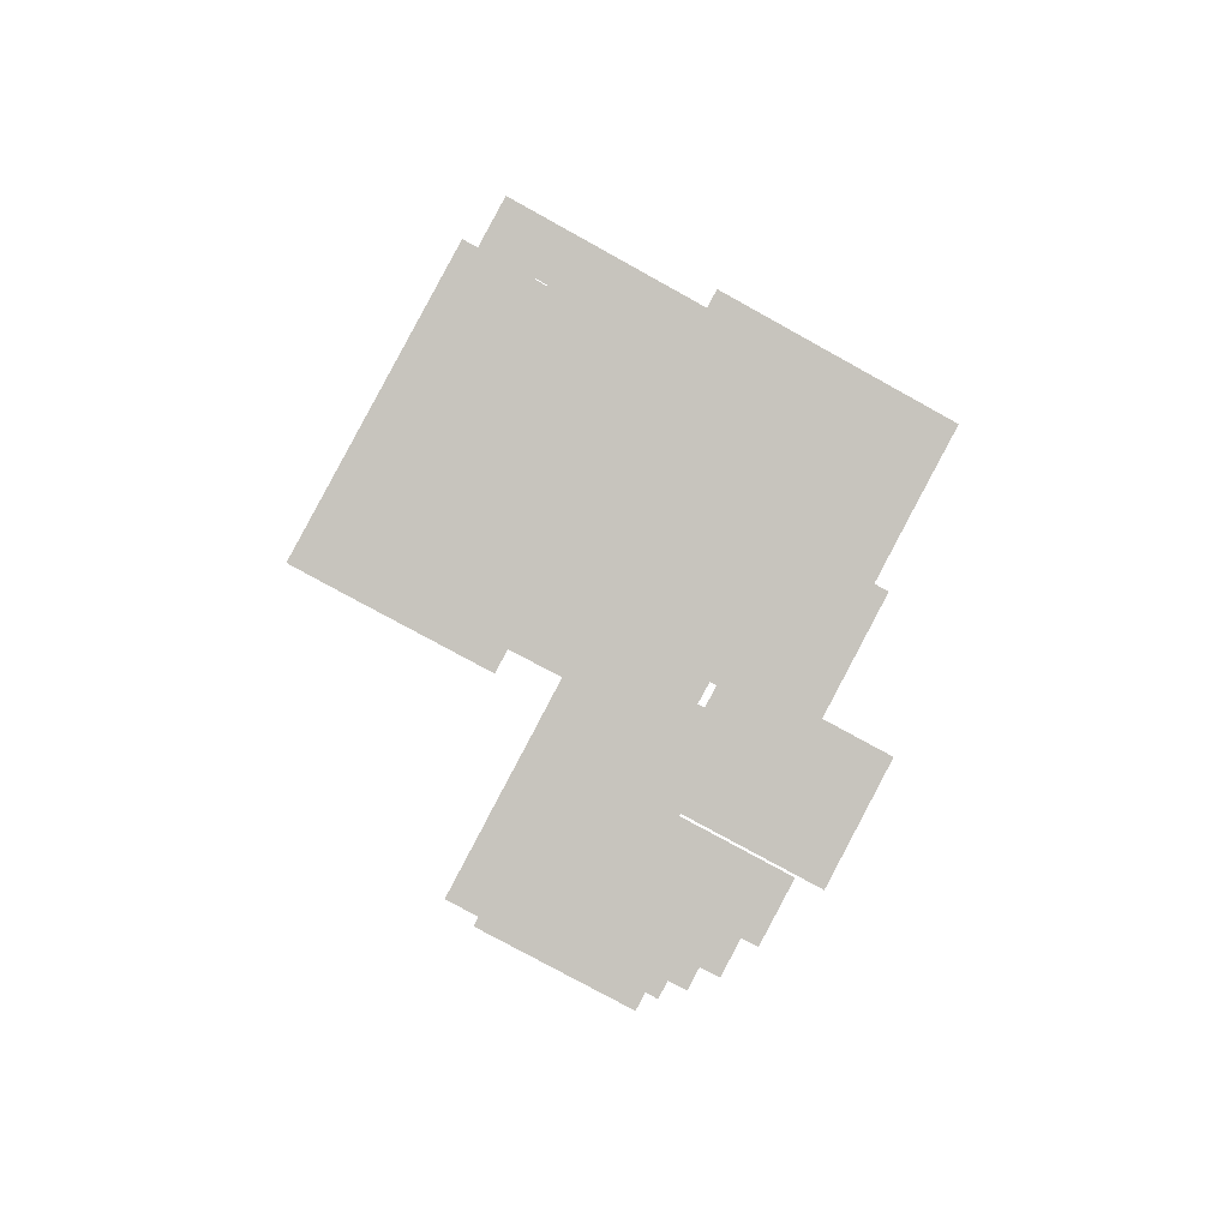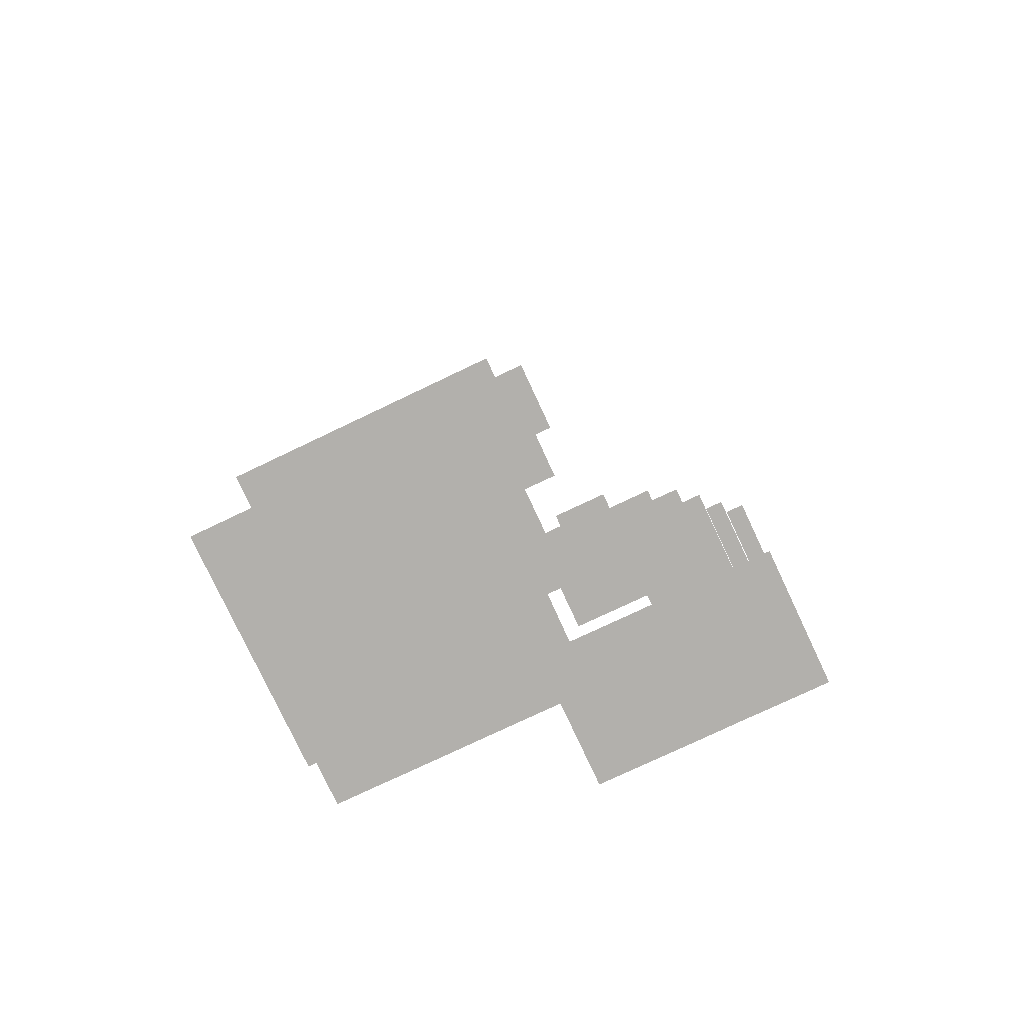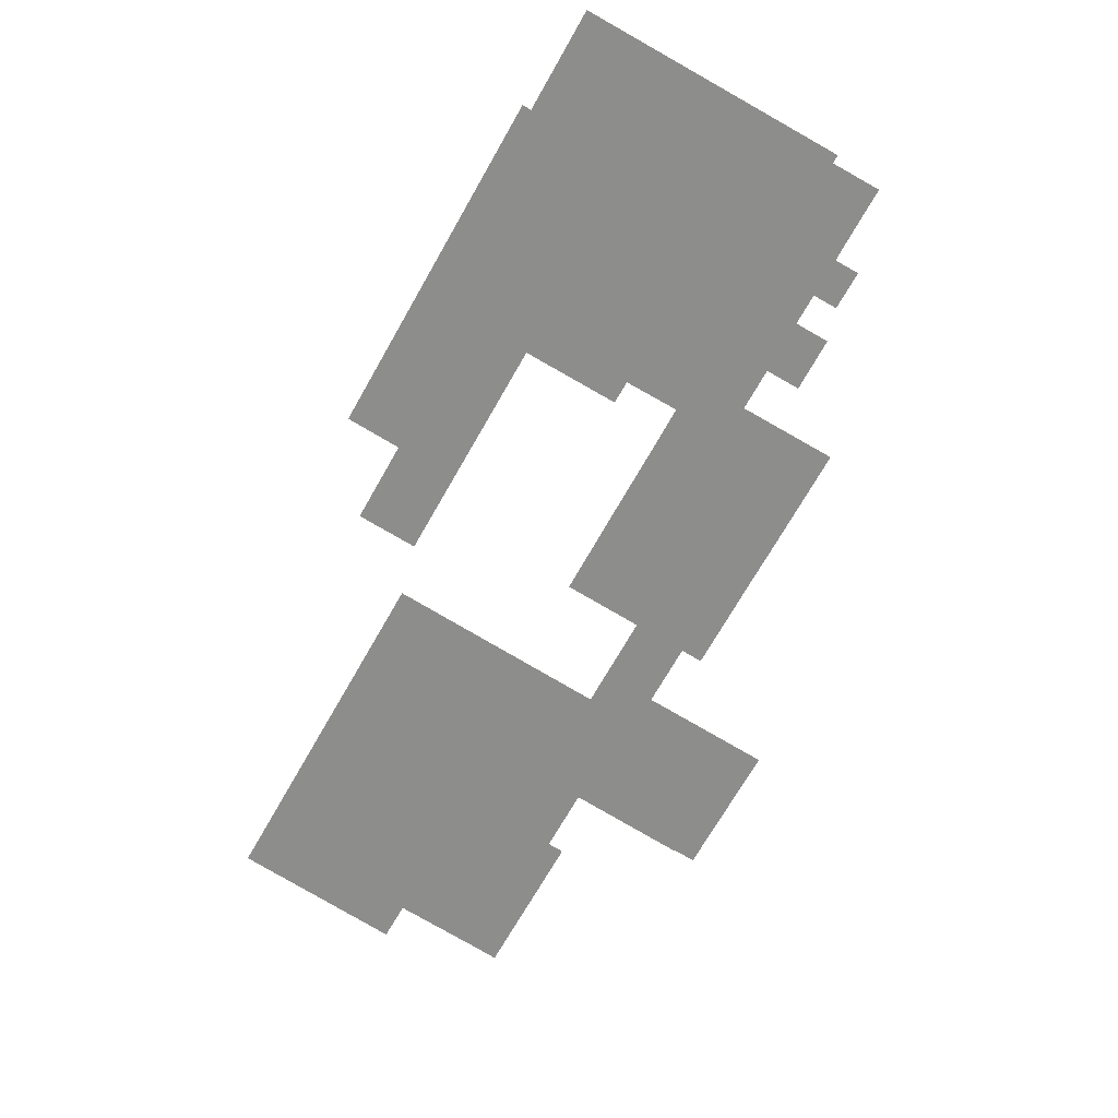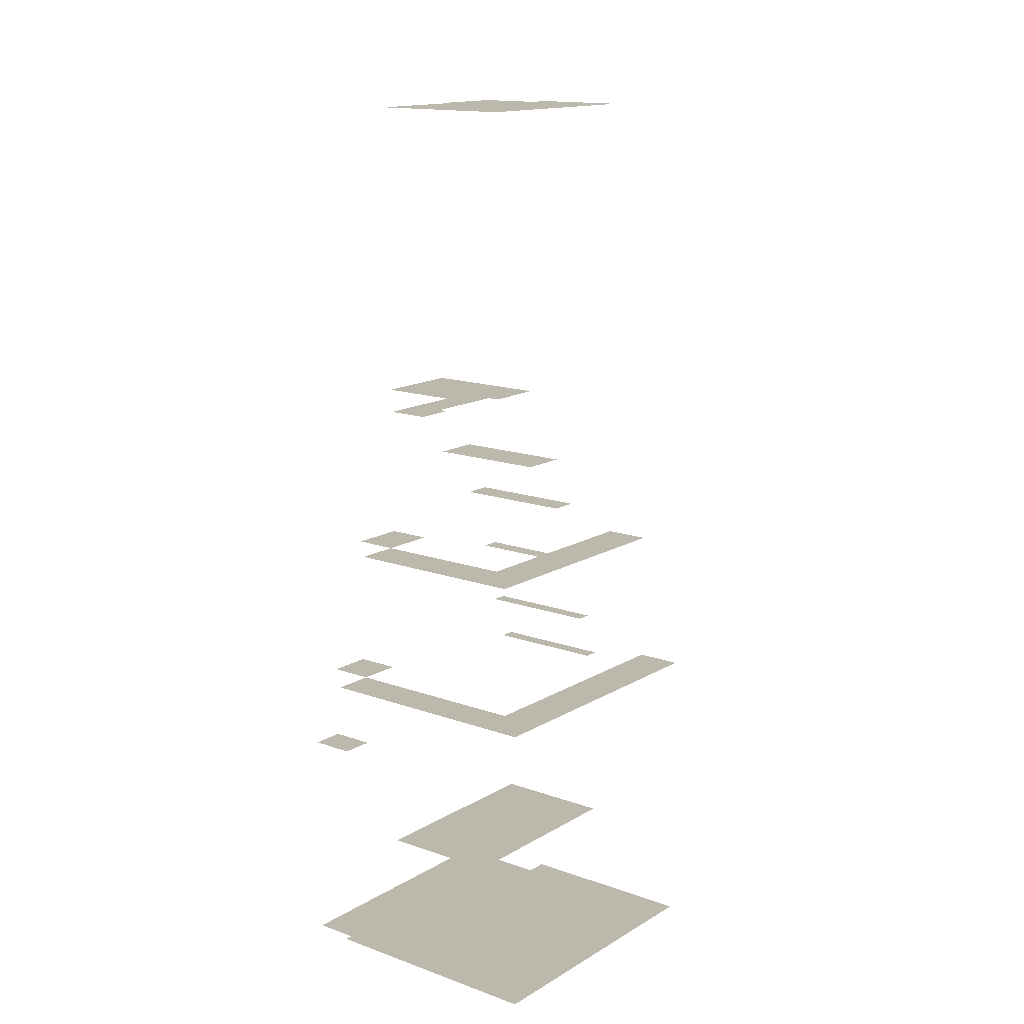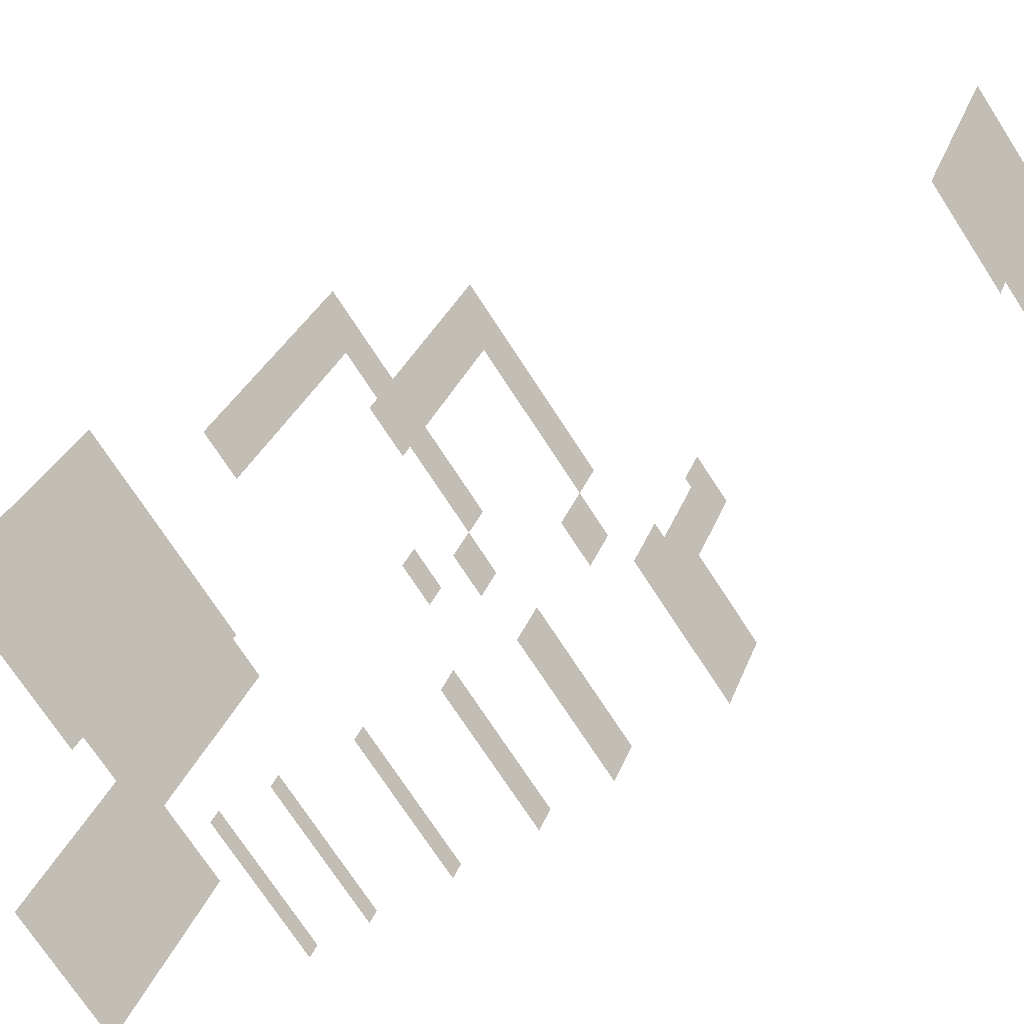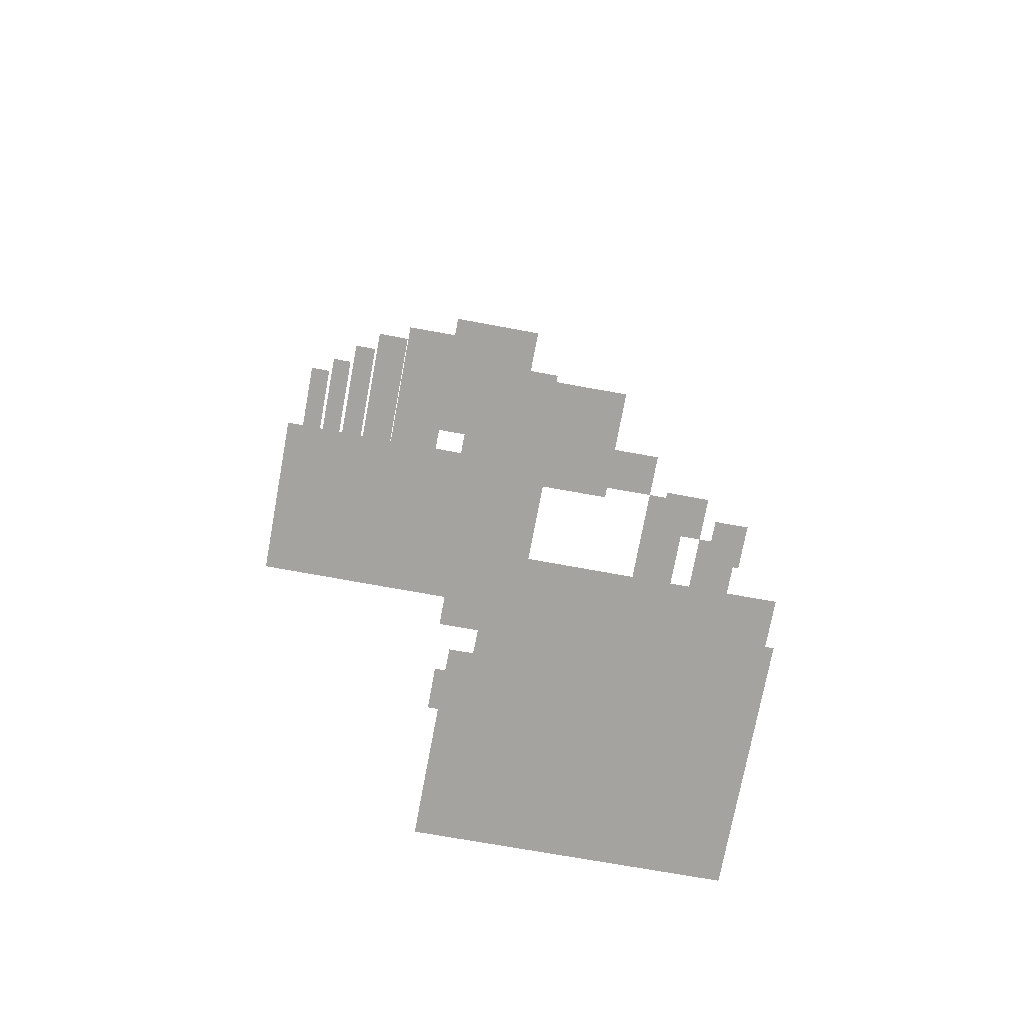
<metadata>
{"format":"obj","ext":"obj","renderer":"f3d","projection":"perspective","resolution":1024,"background":"white","views":[{"elev":0.5,"azim":-8.5,"up":"+Y"},{"elev":-78.6,"azim":-93.0,"up":"+Z"},{"elev":23.7,"azim":9.6,"up":"+Y"},{"elev":14.7,"azim":-170.2,"up":"+Z"},{"elev":-39.1,"azim":-51.8,"up":"+Y"},{"elev":-72.8,"azim":51.4,"up":"+Z"}]}
</metadata>
<code>
o geometryt000010000010000110010110000110000110100000010110st72
v 1097 -254.2 188.9
v 1118 -228.2 188.9
v 1103 -257 188.9
v 1115 -220.7 188.9
v 1143 -235.5 188.9
v 1143 -236.4 188.9
v 1140 -240.2 188.9
v 1146 -243 188.9
v 1148 -239.1 188.9
v 1108 -259.8 188.9
v 1121 -236.1 188.9
v 1138 -245.3 188.9
v 1143 -248 188.9
v 1132 -256.3 188.9
v 1134 -251.7 188.9
v 1139 -254.5 188.9
v 1126 -266 188.9
v 1127 -266.9 188.9
v 1122 -273.2 188.9
v 1138 -281.6 188.9
v 1133 -256.9 188.9
v 1134 -265.4 188.9
v 1138 -256.2 188.9
v 1143 -270.7 188.9
v 1119 -265.6 188.9
v 1120 -263.1 188.9
v 1119 -279.2 188.9
v 1134 -287.5 188.9
v 1117 -282.7 188.9
v 1118 -281.5 188.9
v 1133 -291 188.9
v 1116 -285 188.9
v 1131 -293.4 188.9
v 1115 -287 188.9
v 1130 -295.3 188.9
v 1114 -288.9 188.9
v 1129 -297.3 188.9
v 1107 -247.9 227.9
v 1097 -254.2 227.9
v 1103 -257 227.9
v 1118 -228.2 227.9
v 1115 -220.7 227.9
v 1143 -235.5 227.9
v 1125 -232 227.9
v 1143 -236.4 227.9
v 1140 -240.2 227.9
v 1115 -247.5 245.9
v 1103 -257 245.9
v 1108 -259.8 245.9
v 1121 -236.1 245.9
v 1118 -228.2 245.9
v 1140 -240.2 245.9
v 1130 -240.9 245.9
v 1138 -245.3 245.9
v 1120 -263.1 307.9
v 1108 -259.8 307.9
v 1119 -265.6 307.9
v 1132 -256.3 307.9
v 1126 -266 307.9
v 1127 -266.9 307.9
v 1133 -256.9 307.9
v 1121 -236.1 307.9
v 1134 -251.7 307.9
v 1138 -245.3 307.9
v 1115 -287 216.9
v 1114 -288.9 216.9
v 1129 -297.3 216.9
v 1127 -293.7 216.9
v 1130 -295.3 216.9
v 1116 -285 223.9
v 1115 -287 223.9
v 1128 -291.5 223.9
v 1131 -293.4 223.9
v 1130 -295.3 223.9
v 1117 -282.7 233.9
v 1116 -285 233.9
v 1131 -293.4 233.9
v 1130 -289.5 233.9
v 1133 -291 233.9
v 1118 -281.5 243.9
v 1117 -282.7 243.9
v 1133 -291 243.9
v 1119 -279.2 243.9
v 1132 -286.5 243.9
v 1134 -287.5 243.9
v 1122 -273.2 251.9
v 1119 -279.2 251.9
v 1134 -287.5 251.9
v 1135 -280.3 251.9
v 1138 -281.6 251.9
v 1127 -266.6 263.9
v 1126 -266 263.9
v 1122 -273.2 263.9
v 1127 -266.9 263.9
v 1138 -281.6 263.9
v 1131 -260.6 263.9
v 1134 -265.4 263.9
v 1133 -256.9 263.9
v 1132 -256.3 263.9
v 1132 -256.5 263.9
v 1133 -253.4 263.9
v 1134 -251.7 263.9
v 1138 -256.2 263.9
v 1143 -270.7 263.9
v 1139 -254.5 263.9
v 1136 -248.6 245.9
v 1134 -251.7 245.9
v 1135 -252.4 245.9
v 1139 -254.5 245.9
v 1143 -248 245.9
v 1138 -245.3 227.9
v 1139 -246.1 227.9
v 1146 -243 227.9
v 1140 -241.8 227.9
v 1143 -248 227.9
v 1142 -237.4 217.9
v 1140 -240.2 217.9
v 1142 -240.9 217.9
v 1146 -243 217.9
v 1143 -236.4 217.9
v 1148 -239.1 217.9
f 1 2 3
f 4 2 1
f 4 5 2
f 2 6 7
f 2 5 6
f 7 6 8
f 6 9 8
f 10 3 11
f 3 2 11
f 2 7 11
f 7 12 11
f 12 7 8
f 12 8 13
f 14 10 11
f 14 11 15
f 11 12 15
f 15 12 16
f 12 13 16
f 17 18 19
f 19 18 20
f 18 21 22
f 18 22 20
f 15 21 14
f 21 23 22
f 15 23 21
f 22 24 20
f 15 16 23
f 25 10 26
f 26 10 14
f 26 14 17
f 14 18 17
f 18 14 21
f 27 19 28
f 19 20 28
f 29 30 31
f 30 27 28
f 31 30 28
f 32 29 33
f 29 31 33
f 34 32 33
f 34 33 35
f 36 34 37
f 34 35 37
f 38 39 40
f 41 39 38
f 41 42 39
f 43 42 41
f 44 45 41
f 45 43 41
f 46 45 44
f 47 48 49
f 50 48 47
f 50 51 48
f 52 51 50
f 53 52 50
f 54 52 53
f 55 56 57
f 58 56 55
f 59 58 55
f 60 58 59
f 61 58 60
f 58 62 56
f 62 58 63
f 64 62 63
f 65 66 67
f 65 67 68
f 68 67 69
f 70 71 72
f 72 71 73
f 71 74 73
f 75 76 77
f 75 77 78
f 78 77 79
f 80 81 82
f 83 80 84
f 84 80 85
f 80 82 85
f 86 87 88
f 86 88 89
f 89 88 90
f 91 92 93
f 94 91 93
f 95 94 93
f 96 94 97
f 97 94 95
f 98 96 97
f 99 100 101
f 100 98 101
f 101 98 102
f 97 103 98
f 98 103 102
f 104 97 95
f 102 103 105
f 106 107 108
f 54 106 108
f 54 108 109
f 54 109 110
f 111 112 113
f 114 111 113
f 112 115 113
f 46 114 113
f 116 117 118
f 116 118 119
f 120 116 119
f 120 119 121

</code>
